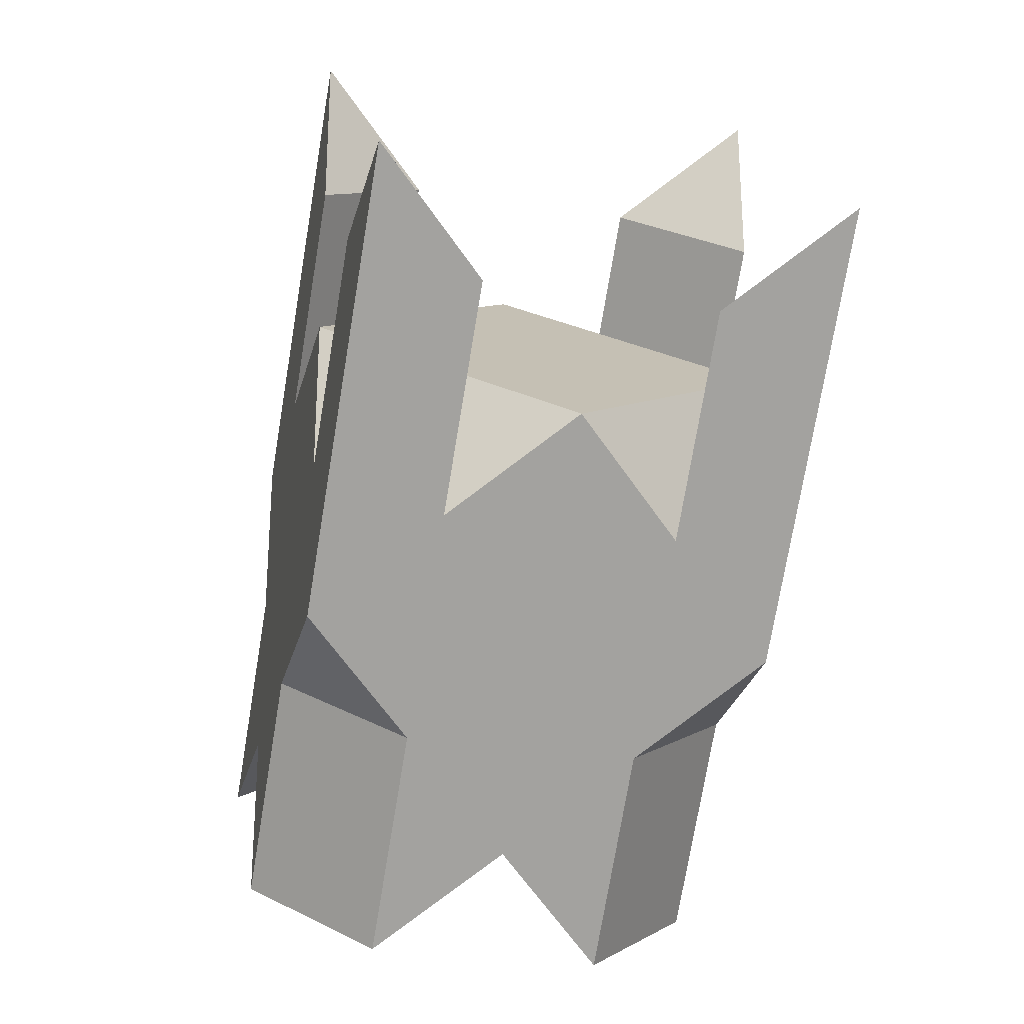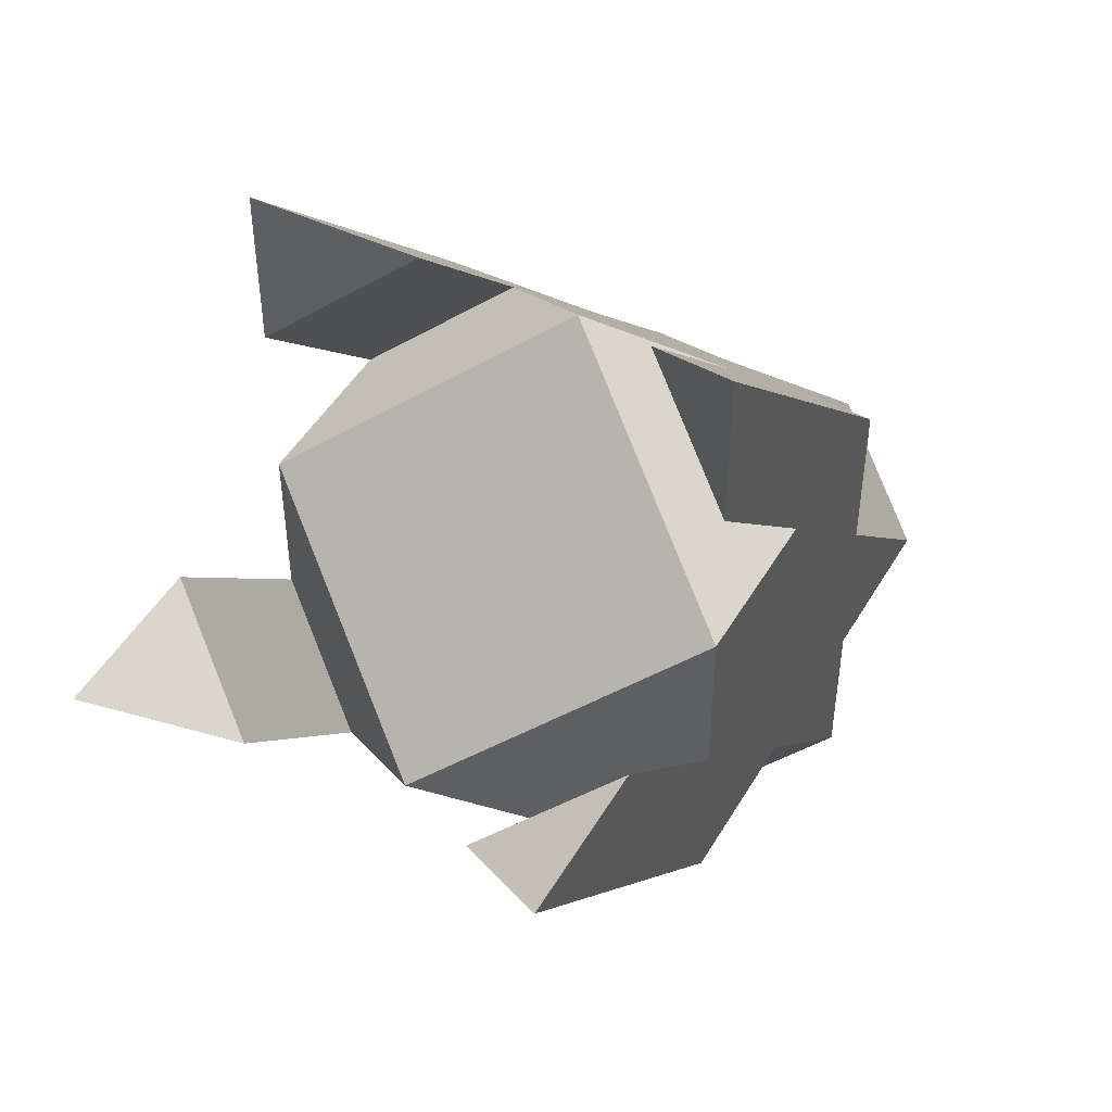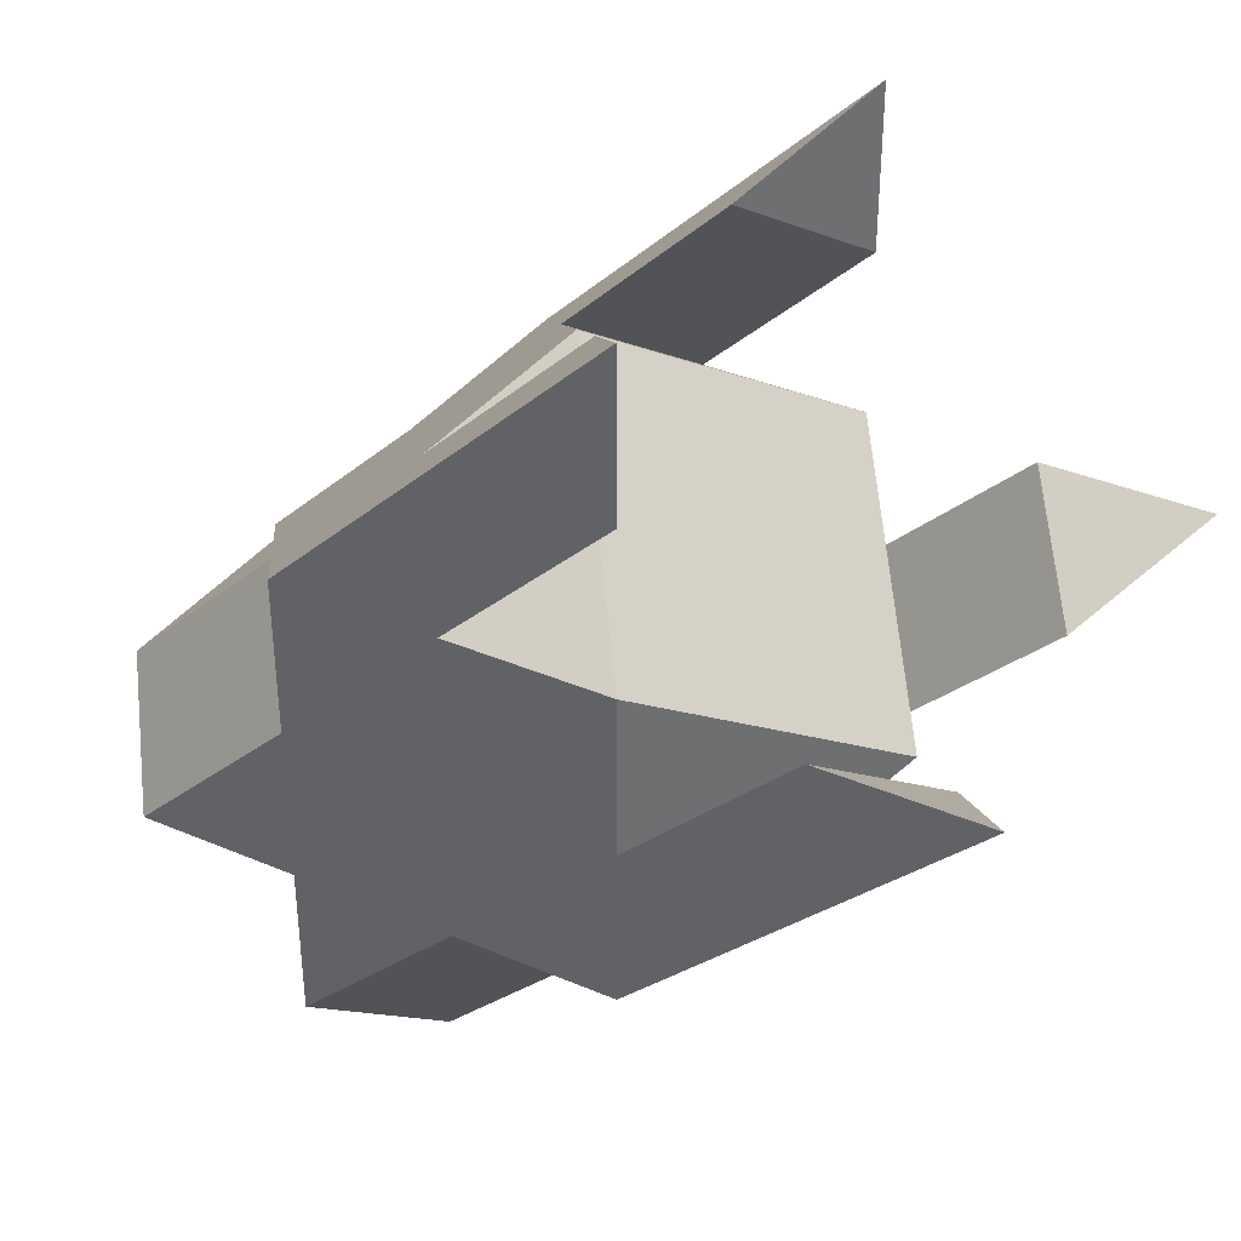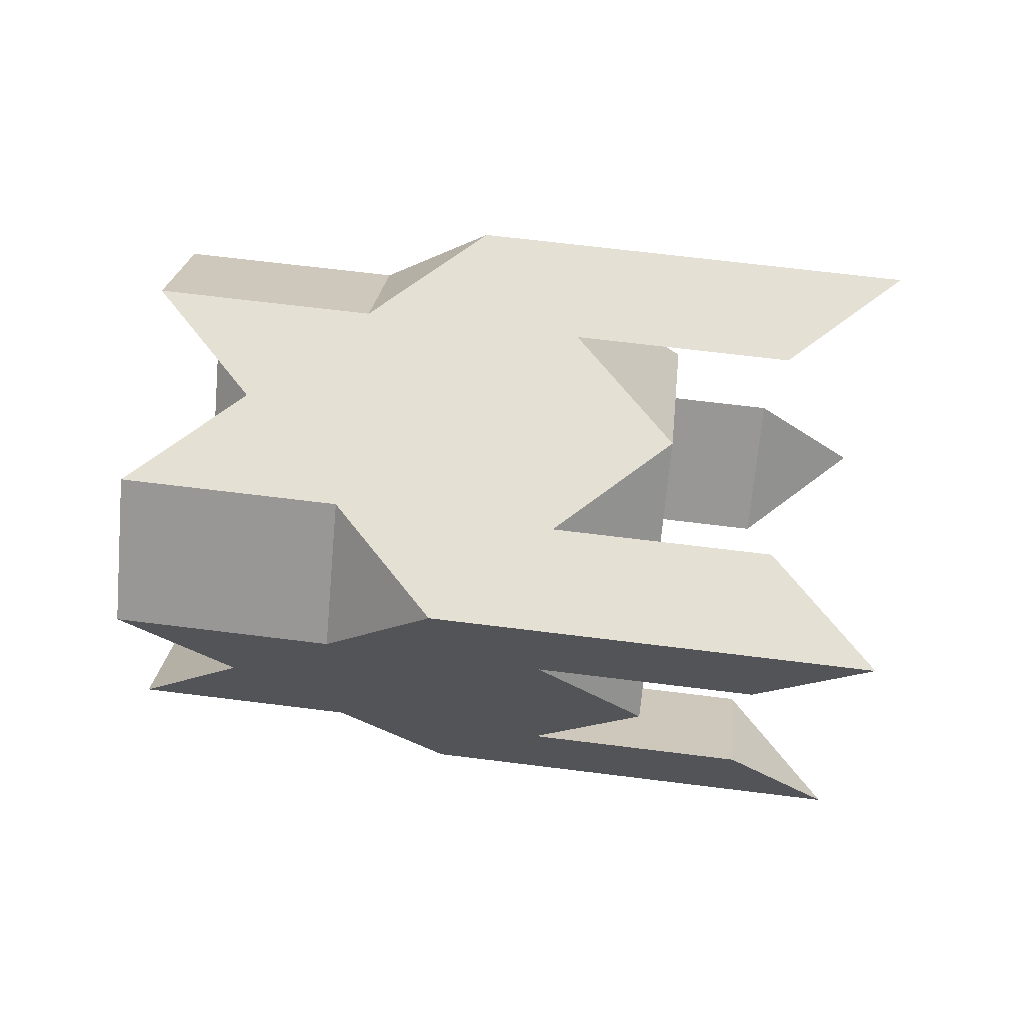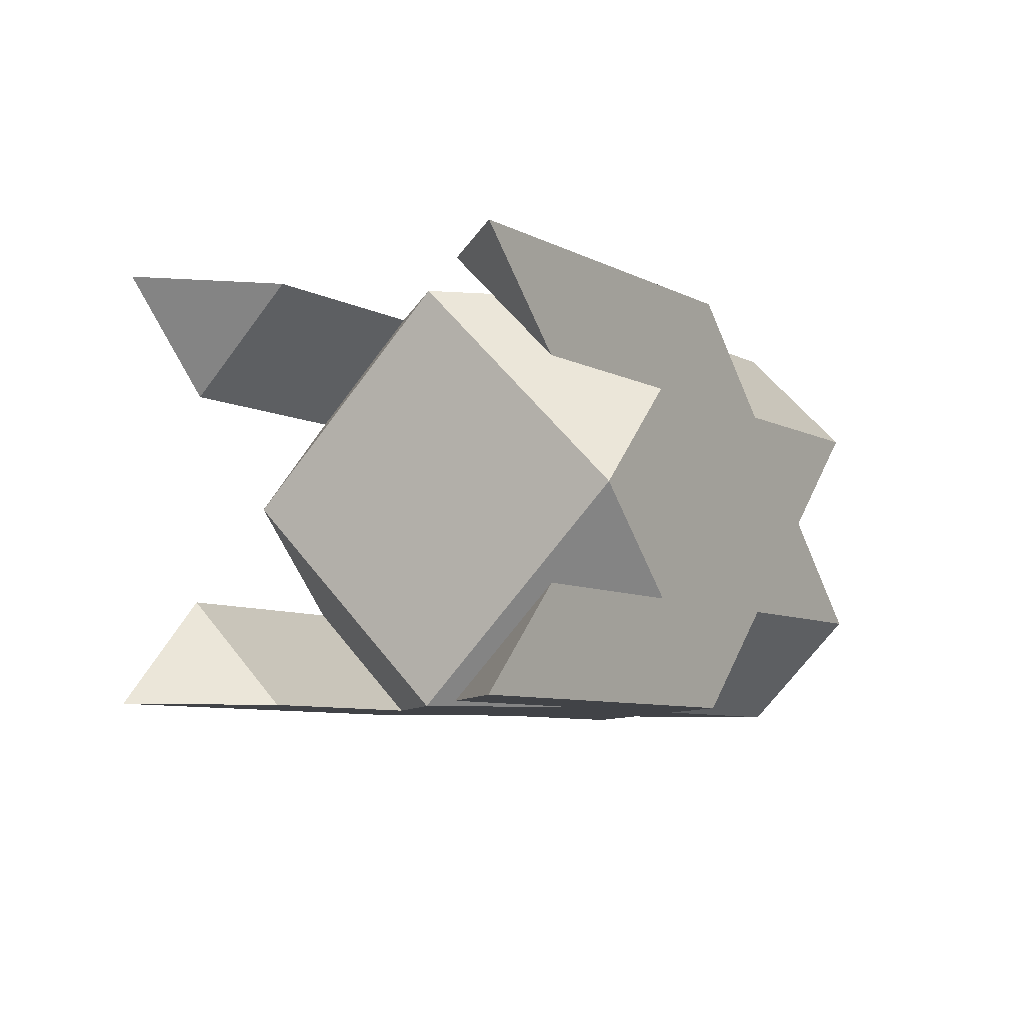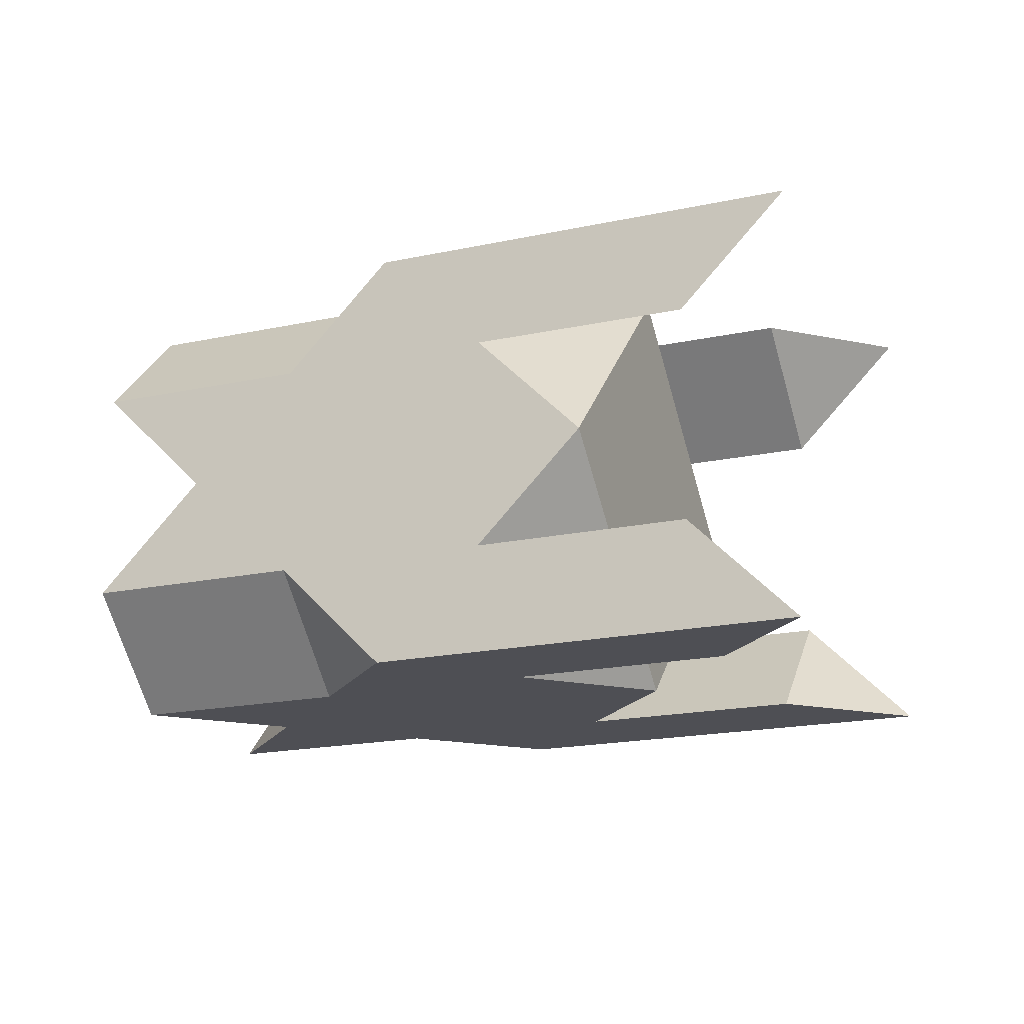
<metadata>
{"format":"obj","ext":"obj","renderer":"f3d","projection":"perspective","resolution":1024,"background":"white","views":[{"elev":-27.8,"azim":-103.4,"up":"+Z"},{"elev":47.8,"azim":-60.8,"up":"+Z"},{"elev":37.4,"azim":-151.4,"up":"+Z"},{"elev":66.2,"azim":-127.8,"up":"+Y"},{"elev":-6.9,"azim":-12.5,"up":"+Y"},{"elev":-18.4,"azim":-112.2,"up":"+Y"}]}
</metadata>
<code>
v 1 1.4e-05 -1
v 2.5 0.7071 -0.5
v 2 1.4e-05 -1
v 2 1.414 0
v 2 2.828 -1
v 2.5 2.121 -0.5
v 1 2.828 -1
v 0.5 2.121 -2.5
v 1 2.828 -2
v 0 1.414 -2
v 1 1.4e-05 -2
v 0.5 0.7071 -2.5
v 1 1.4e-05 0
v 1.5 2.121 0.5
v 0 2.828 -1
v -0.5 0.7071 -1.5
v 1.5 0.7071 0.5
v 1 1.4e-05 1
v 1 2.828 0
v 1 2.828 1
v -0.5 2.121 -1.5
v -1 2.828 -1
v 0 1.4e-05 -1
v -1 1.4e-05 -1
v -1 1.4e-05 0
v 0.5 0.7071 1.5
v 0 2.828 1
v -1.5 2.121 -0.5
v -1 1.4e-05 1
v 0 1.4e-05 1
v 0 1.414 2
v 0.5 2.121 1.5
v -1 2.828 1
v -1 2.828 0
v -2 1.414 0
v -1.5 0.7071 -0.5
v -1 1.4e-05 2
v -0.5 2.121 2.5
v -2 2.828 1
v -2.5 0.7071 0.5
v -1 1.4e-05 3
v -0.5 0.7071 2.5
v -1 2.828 3
v -1 2.828 2
v -3 2.828 1
v -2.5 2.121 0.5
v -3 1.4e-05 1
v -2 1.4e-05 1
f 1 2 3
f 4 5 6
f 7 8 9
f 10 11 12
f 7 1 10
f 2 13 3
f 5 14 6
f 8 15 9
f 11 16 12
f 13 17 18
f 14 19 20
f 15 21 22
f 16 23 24
f 13 25 23
f 14 26 17
f 15 27 19
f 16 28 21
f 26 29 30
f 27 31 32
f 28 33 34
f 25 35 36
f 31 35 29
f 37 26 30
f 38 27 32
f 39 28 34
f 40 25 36
f 37 41 42
f 38 43 44
f 39 45 46
f 40 47 48
f 1 4 2
f 4 7 5
f 7 10 8
f 10 1 11
f 7 4 1
f 2 17 13
f 5 19 14
f 8 21 15
f 11 23 16
f 1 3 13
f 13 18 30
f 41 37 30
f 30 29 25
f 25 48 47
f 47 24 25
f 23 11 1
f 18 41 30
f 25 24 23
f 13 30 25
f 23 1 13
f 4 6 14
f 14 20 32
f 43 38 32
f 32 31 26
f 26 42 41
f 41 18 26
f 17 2 4
f 20 43 32
f 26 18 17
f 14 32 26
f 17 4 14
f 7 9 15
f 15 22 34
f 45 39 34
f 34 33 27
f 27 44 43
f 43 20 27
f 19 5 7
f 22 45 34
f 27 20 19
f 15 34 27
f 19 7 15
f 10 12 16
f 16 24 36
f 47 40 36
f 36 35 28
f 28 46 45
f 45 22 28
f 21 8 10
f 24 47 36
f 28 22 21
f 16 36 28
f 21 10 16
f 26 31 29
f 27 33 31
f 28 35 33
f 25 29 35
f 31 33 35
f 37 42 26
f 38 44 27
f 39 46 28
f 40 48 25

</code>
